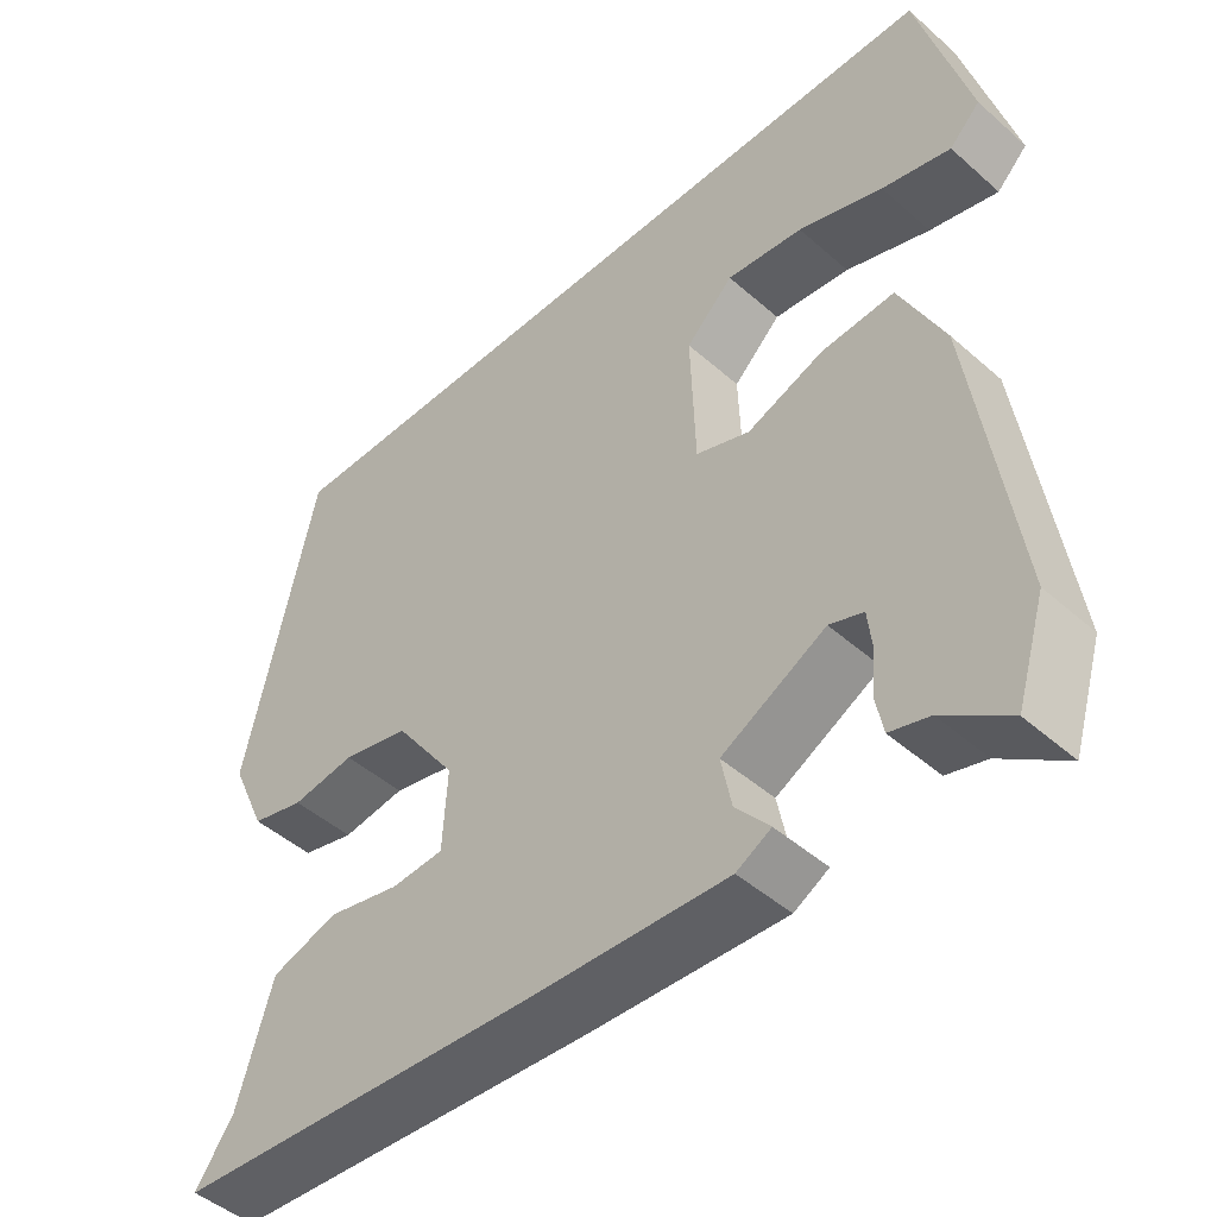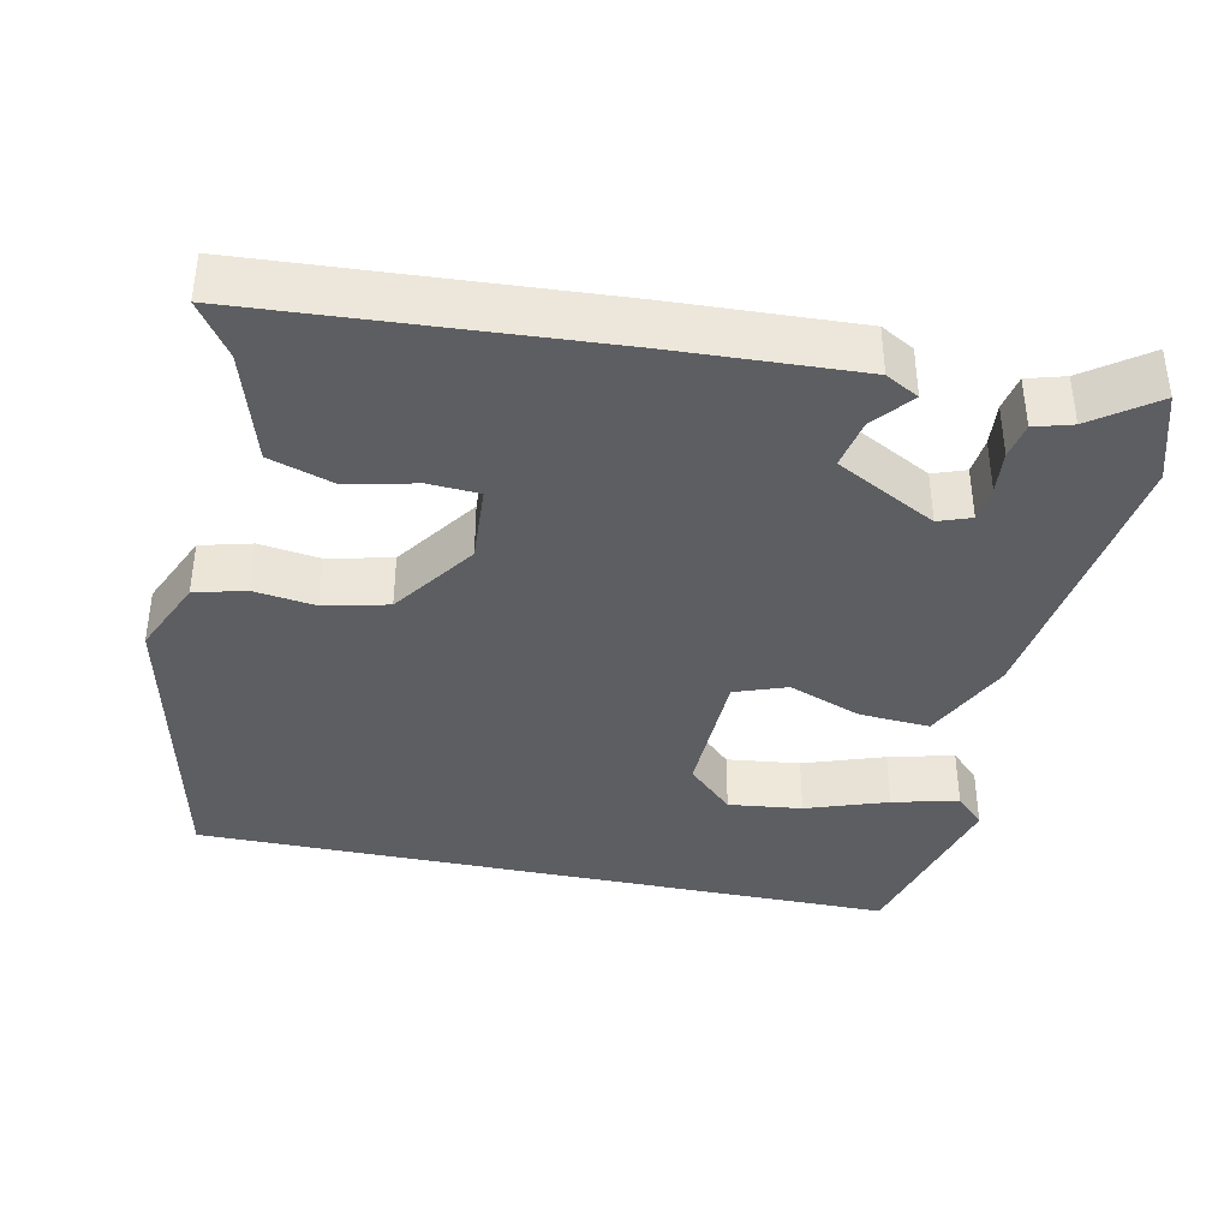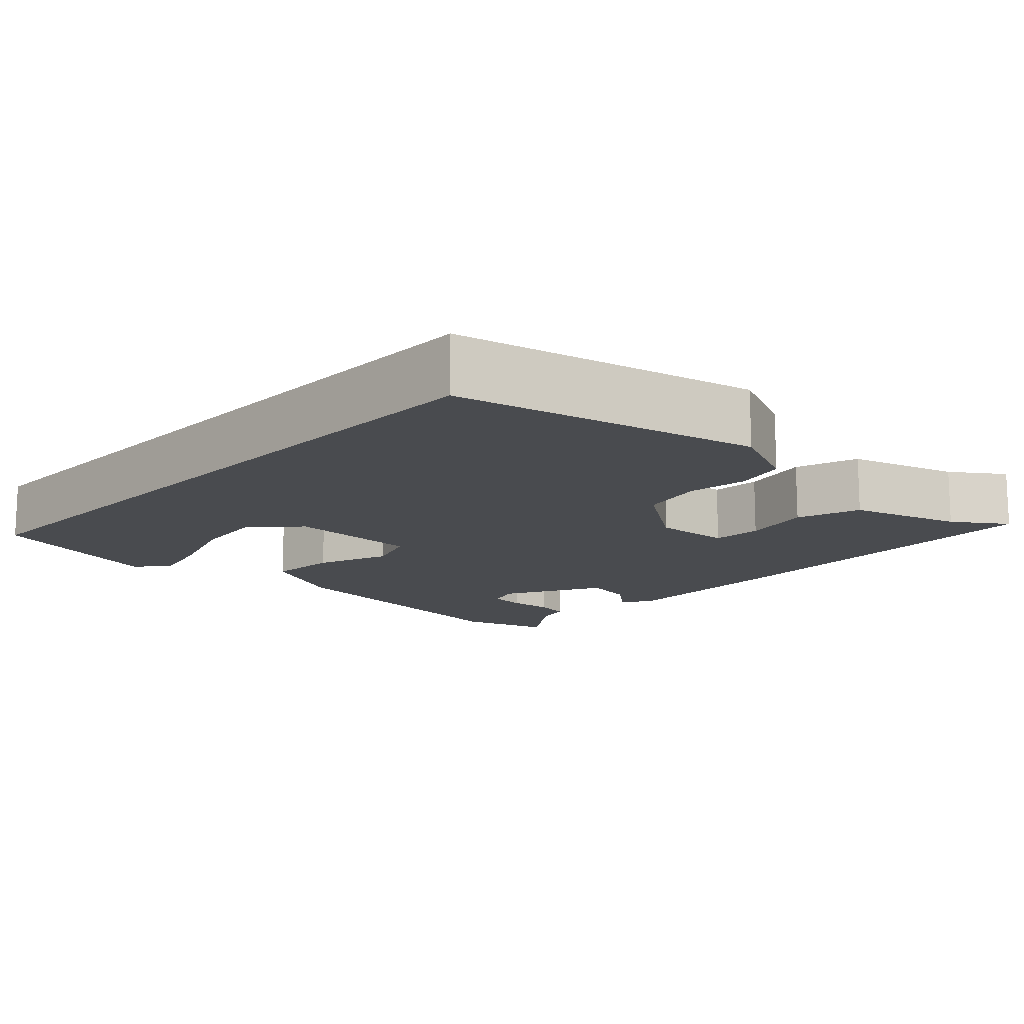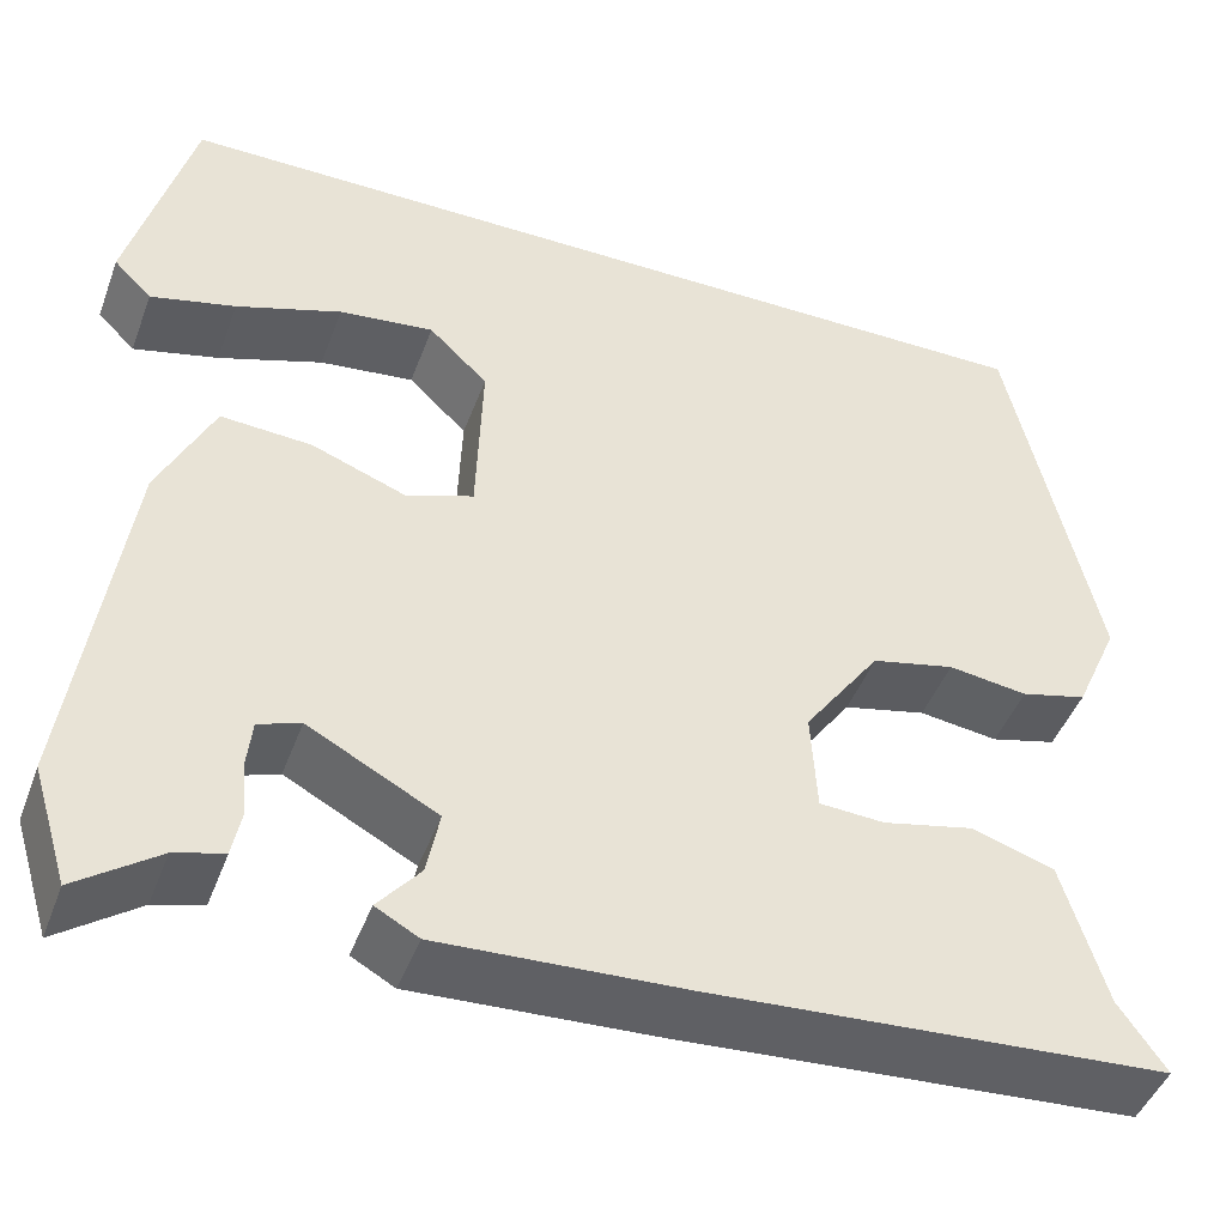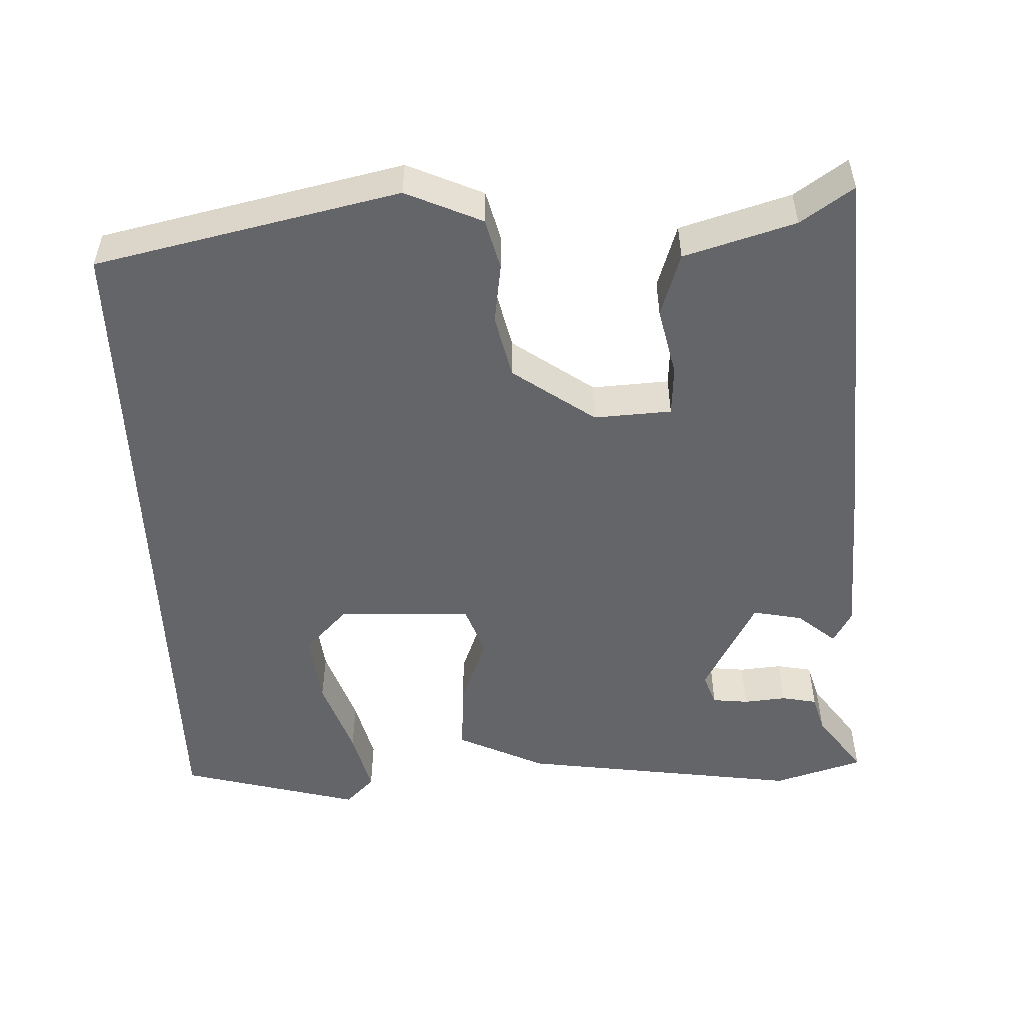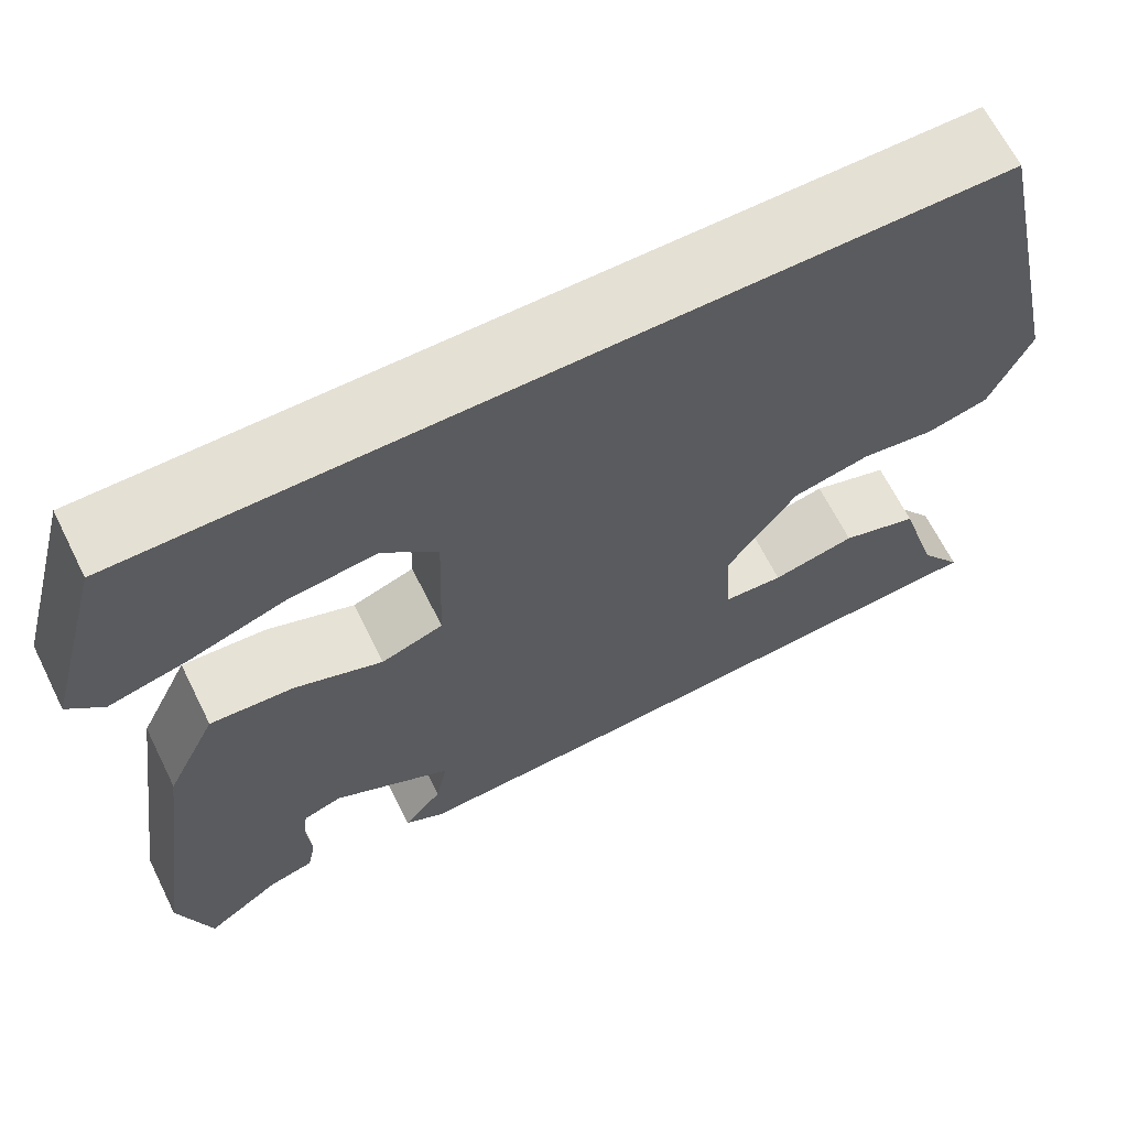
<metadata>
{"format":"obj","ext":"obj","renderer":"f3d","projection":"perspective","resolution":1024,"background":"white","views":[{"elev":-46.9,"azim":-134.9,"up":"+Z"},{"elev":-38.7,"azim":168.3,"up":"+Y"},{"elev":-13.7,"azim":46.8,"up":"+Y"},{"elev":-45.5,"azim":-19.9,"up":"+Z"},{"elev":-51.6,"azim":92.2,"up":"+Y"},{"elev":65.9,"azim":-26.5,"up":"+Z"}]}
</metadata>
<code>
v 0.503 0.07 -0.45
v 0.047 0.07 -0.479
v -0.196 0.07 -0.49
v -0.239 0.07 -0.466
v -0.197 0.07 -0.416
v -0.184 0.07 -0.351
v -0.313 0.07 -0.282
v -0.355 0.07 -0.297
v -0.36 0.07 -0.344
v -0.355 0.07 -0.4
v -0.364 0.07 -0.446
v -0.413 0.07 -0.46
v -0.494 0.07 -0.518
v -0.53 0.07 -0.401
v -0.478 0.07 -0.033
v -0.423 0.07 0.082
v -0.332 0.07 0.076
v -0.237 0.07 0.04
v -0.17 0.07 0.064
v -0.164 0.07 0.238
v -0.223 0.07 0.295
v -0.318 0.07 0.284
v -0.423 0.07 0.248
v -0.508 0.07 0.227
v -0.546 0.07 0.265
v -0.483 0.07 0.5
v 0.43 0.07 0.5
v 0.517 0.07 0.105
v 0.473 0.07 0.006
v 0.407 0.07 -0.011
v 0.328 0.07 0
v 0.245 0.07 -0.019
v 0.169 0.07 -0.126
v 0.175 0.07 -0.227
v 0.24 0.07 -0.231
v 0.33 0.07 -0.211
v 0.413 0.07 -0.238
v 0.456 0.07 -0.382
v 0.503 0 -0.45
v 0.047 0 -0.479
v -0.196 0 -0.49
v -0.239 0 -0.466
v -0.197 0 -0.416
v -0.184 0 -0.351
v -0.313 0 -0.282
v -0.355 0 -0.297
v -0.36 0 -0.344
v -0.355 0 -0.4
v -0.364 0 -0.446
v -0.413 0 -0.46
v -0.494 0 -0.518
v -0.53 0 -0.401
v -0.478 0 -0.033
v -0.423 0 0.082
v -0.332 0 0.076
v -0.237 0 0.04
v -0.17 0 0.064
v -0.164 0 0.238
v -0.223 0 0.295
v -0.318 0 0.284
v -0.423 0 0.248
v -0.508 0 0.227
v -0.546 0 0.265
v -0.483 0 0.5
v 0.43 0 0.5
v 0.517 0 0.105
v 0.473 0 0.006
v 0.407 0 -0.011
v 0.328 0 0
v 0.245 0 -0.019
v 0.169 0 -0.126
v 0.175 0 -0.227
v 0.24 0 -0.231
v 0.33 0 -0.211
v 0.413 0 -0.238
v 0.456 0 -0.382
f 35 36 37 38
f 34 35 38 1
f 28 29 30 31
f 28 31 32
f 27 28 32
f 22 23 24 25
f 21 22 25 26
f 15 16 17 18
f 13 14 15 18
f 12 13 18
f 9 10 11 12
f 8 9 12
f 8 12 18
f 7 8 18 19
f 2 3 4 5
f 34 1 2 5
f 33 34 5 6
f 21 26 27 32
f 20 21 32
f 19 20 32 33
f 6 7 19 33
f 76 75 74 73
f 39 76 73 72
f 69 68 67 66
f 70 69 66
f 70 66 65
f 63 62 61 60
f 64 63 60 59
f 56 55 54 53
f 56 53 52 51
f 56 51 50
f 50 49 48 47
f 50 47 46
f 56 50 46
f 57 56 46 45
f 43 42 41 40
f 43 40 39 72
f 44 43 72 71
f 70 65 64 59
f 70 59 58
f 71 70 58 57
f 71 57 45 44
f 1 39 40 2
f 2 40 41 3
f 3 41 42 4
f 4 42 43 5
f 5 43 44 6
f 6 44 45 7
f 7 45 46 8
f 8 46 47 9
f 9 47 48 10
f 10 48 49 11
f 11 49 50 12
f 12 50 51 13
f 13 51 52 14
f 14 52 53 15
f 15 53 54 16
f 16 54 55 17
f 17 55 56 18
f 18 56 57 19
f 19 57 58 20
f 20 58 59 21
f 21 59 60 22
f 22 60 61 23
f 23 61 62 24
f 24 62 63 25
f 25 63 64 26
f 26 64 65 27
f 27 65 66 28
f 28 66 67 29
f 29 67 68 30
f 30 68 69 31
f 31 69 70 32
f 32 70 71 33
f 33 71 72 34
f 34 72 73 35
f 35 73 74 36
f 36 74 75 37
f 37 75 76 38
f 38 76 39 1

</code>
